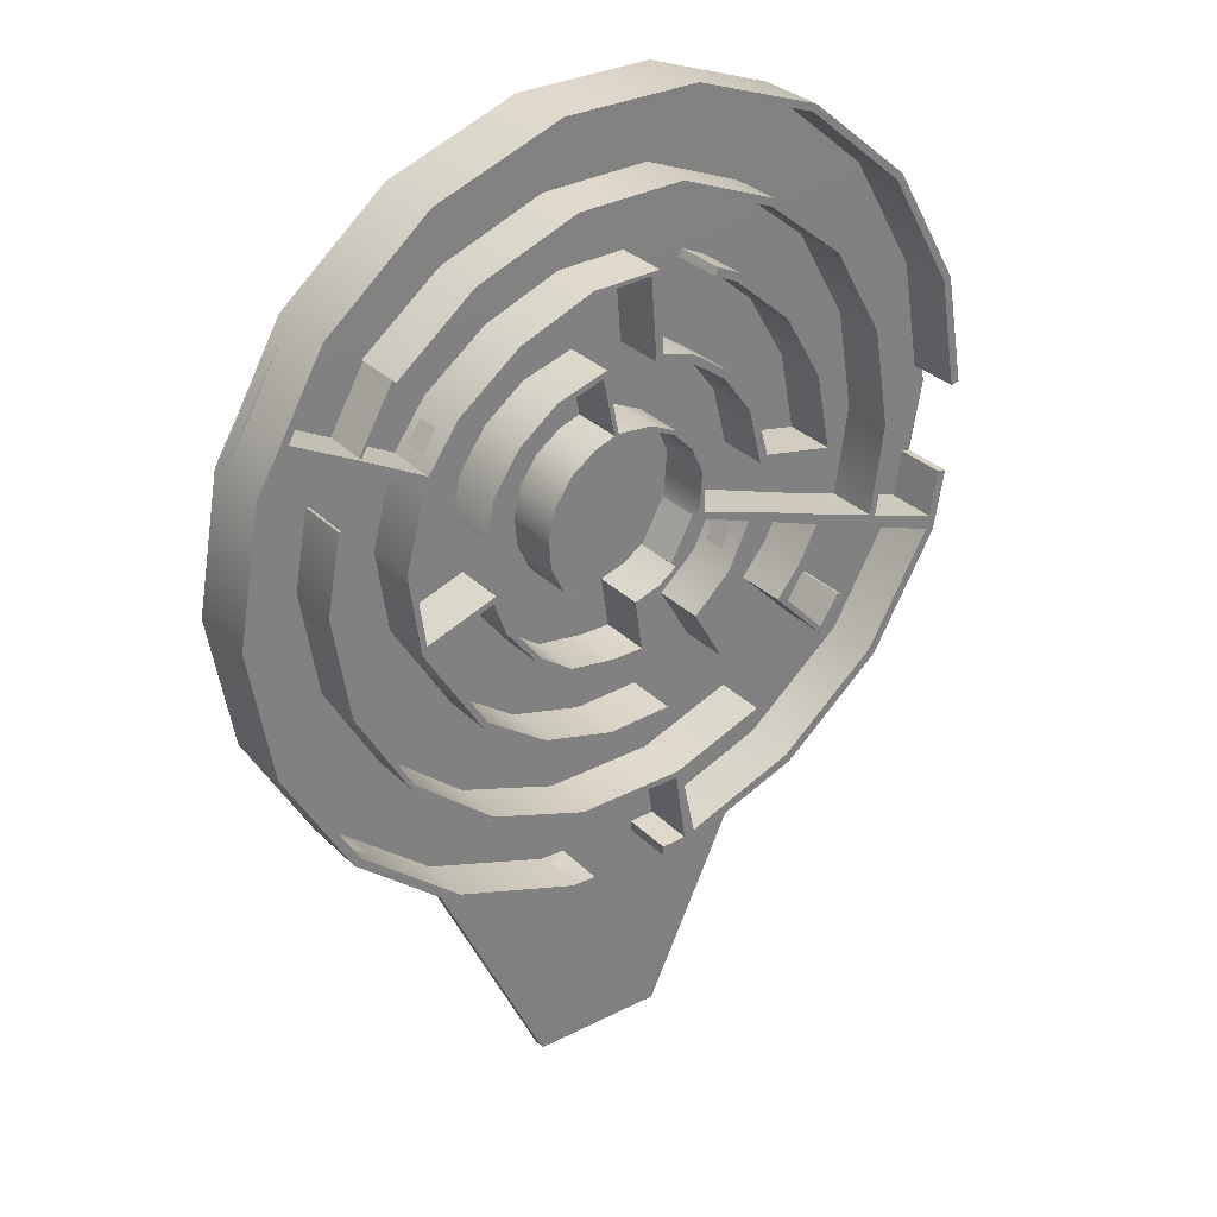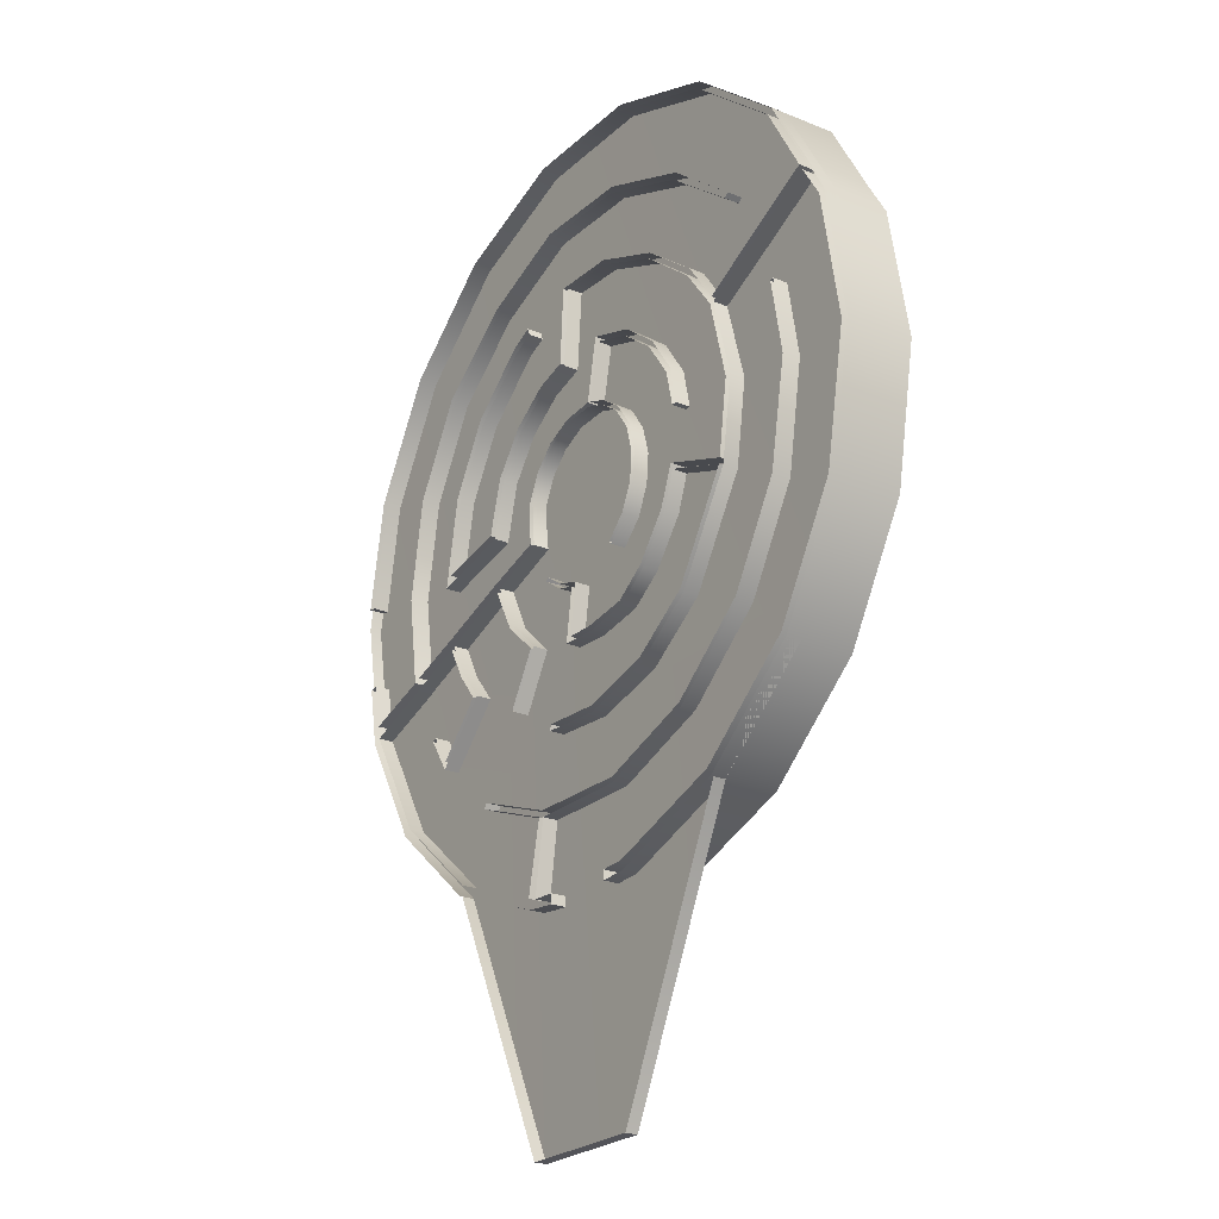
<metadata>
{"format":"obj","ext":"obj","renderer":"f3d","projection":"perspective","resolution":1024,"background":"white","views":[{"elev":30.9,"azim":143.9,"up":"+Z"},{"elev":-23.8,"azim":55.6,"up":"+Z"}]}
</metadata>
<code>
v  110.7 -3.505 -0
v  104 -3.505 -37.85
v  104 -0.029 -37.85
v  110.7 -0.029 -0
v  84.77 -3.505 -71.13
v  84.77 -0.029 -71.13
v  55.33 -3.505 -95.83
v  55.33 -0.029 -95.83
v  19.22 -3.505 -171.9
v  19.22 -0.029 -171.9
v  -19.22 -3.505 -171.9
v  -19.22 -0.029 -171.9
v  -55.33 -3.505 -95.83
v  -55.33 -0.029 -95.83
v  -84.77 -3.505 -71.13
v  -84.77 -0.029 -71.13
v  -104 -3.505 -37.85
v  -104 -0.029 -37.85
v  -110.7 -3.505 -0
v  -110.7 -0.029 -0
v  -104 -3.505 37.85
v  -104 -0.029 37.85
v  -84.77 -3.505 71.13
v  -84.77 -0.029 71.13
v  -55.33 -3.505 95.83
v  -55.33 -0.029 95.83
v  -19.22 -3.505 109
v  -19.22 -0.029 109
v  19.22 -3.505 109
v  19.22 -0.029 109
v  55.33 -3.505 95.83
v  55.33 -0.029 95.83
v  84.77 -3.505 71.13
v  84.77 -0.029 71.13
v  104 -3.505 37.85
v  104 -0.029 37.85
v  -0 0 0
g F
f 1 2 3 4
f 2 5 6 3
f 5 7 8 6
f 7 9 10 8
f 9 11 12 10
f 11 13 14 12
f 13 15 16 14
f 15 17 18 16
f 17 19 20 18
f 19 21 22 20
f 21 23 24 22
f 23 25 26 24
f 25 27 28 26
f 27 29 30 28
f 29 31 32 30
f 31 33 34 32
f 33 35 36 34
f 35 1 4 36
f 4 3 37
f 3 6 37
f 6 8 37
f 8 10 37
f 10 12 37
f 12 14 37
f 14 16 37
f 16 18 37
f 18 20 37
f 20 22 37
f 22 24 37
f 24 26 37
f 26 28 37
f 28 30 37
f 30 32 37
f 32 34 37
f 34 36 37
f 36 4 37
v  75.99 0 38.66
v  65.96 0 56.04
v  65.31 0 55.67
v  75.35 0 38.29
v  75.99 12.68 38.66
v  75.35 12.68 38.29
v  65.31 12.68 55.67
v  65.96 12.68 56.04
g Door01
f 38 39 40 41
f 42 43 44 45
f 38 41 43 42
f 41 40 44 43
f 40 39 45 44
f 39 38 42 45
v  56.85 9.418 32.7
v  52.92 9.418 38.31
v  52.92 2.629 38.31
v  56.85 2.629 32.7
g 01
f 46 47 48 49
v  -70.9 9.418 -22.53
v  -77.41 9.418 -24.66
v  -77.41 2.629 -24.66
v  -70.9 2.629 -22.53
g 02
f 50 51 52 53
v  -23.51 9.418 1.196
v  -23.34 9.418 -5.652
v  -23.34 2.629 -5.652
v  -23.51 2.629 1.196
g 03
f 54 55 56 57
v  -14.49 0 -19.88
v  -21.89 0 -6.45
v  -22.29 0 -6.671
v  -14.89 0 -20.11
v  -14.49 12.54 -19.88
v  -14.89 12.54 -20.11
v  -22.29 12.54 -6.671
v  -21.89 12.54 -6.45
g Box003
f 58 59 60 61
f 62 63 64 65
f 58 61 63 62
f 61 60 64 63
f 60 59 65 64
f 59 58 62 65
v  24.55 9.418 -5.841
v  25.12 9.418 0.9852
v  25.12 2.629 0.9852
v  24.55 2.629 -5.841
g 05
f 66 67 68 69
v  6.188 9.418 36.33
v  4.891 9.418 29.6
v  4.891 2.629 29.6
v  6.188 2.629 36.33
g 04
f 70 71 72 73
v  -33.53 9.418 -23.11
v  -36.63 9.418 -17
v  -36.63 2.629 -17
v  -33.53 2.629 -23.11
g 06
f 74 75 76 77
v  -28.93 9.418 -78.66
v  -35.35 9.418 -76.27
v  -35.35 2.629 -76.27
v  -28.93 2.629 -78.66
g 07
f 78 79 80 81
v  72.16 9.418 -44.16
v  68.75 9.418 -50.1
v  68.75 2.629 -50.1
v  72.16 2.629 -44.16
g 08
f 82 83 84 85
v  97.09 9.418 45.34
v  100.7 9.418 39.49
v  100.7 2.629 39.49
v  97.09 2.629 45.34
g 10
f 86 87 88 89
v  64.06 9.418 30.3
v  70.17 9.418 33.4
v  70.17 2.629 33.4
v  64.06 2.629 30.3
g 09
f 90 91 92 93
v  107.4 9.418 -5.891
v  106.2 9.418 -12.63
v  106.2 2.629 -12.63
v  107.4 2.629 -5.891
g 11
f 94 95 96 97
v  82.58 9.418 -69.82
v  77.32 9.418 -74.2
v  77.32 2.629 -74.2
v  82.58 2.629 -69.82
g 12
f 98 99 100 101
v  17.69 7.561 -106.3
v  12.98 7.561 -106.5
v  12.98 2.894 -106.5
v  17.69 2.894 -106.3
g 13
f 102 103 104 105
v  108.5 14.83 -0
v  110.7 14.83 -0
v  104 14.83 -37.85
v  101.9 14.83 -37.07
v  84.77 14.83 -71.13
v  82.9 14.83 -69.56
v  55.33 14.83 -95.83
v  54.02 14.83 -93.57
v  19.22 14.83 -109
v  18.74 14.83 -106.3
v  -53.93 14.83 -93.19
v  -21.87 14.83 -105.2
v  -21.02 14.83 -108.4
v  -55.38 14.83 -95.7
v  -84.77 14.83 -71.13
v  -82.63 14.83 -69.34
v  -104 14.83 -37.85
v  -101.5 14.83 -36.94
v  -107.1 14.83 -20.39
v  -104.5 14.83 -19.94
v  -102.2 14.83 -33.08
v  -104.7 14.83 -33.9
v  -107.1 14.83 5.407
v  -109.6 14.83 5.847
v  -104 14.83 37.85
v  -101.8 14.83 37.05
v  -84.77 14.83 71.13
v  -83.11 14.83 69.74
v  -55.33 14.83 95.83
v  -54.31 14.83 94.07
v  -19.22 14.83 109
v  -18.88 14.83 107.1
v  19.22 14.83 109
v  18.89 14.83 107.1
v  55.33 14.83 95.83
v  54.38 14.83 94.19
v  84.77 14.83 71.13
v  83.29 14.83 69.89
v  97.34 14.83 48.98
v  104 14.83 37.85
v  102.1 14.83 37.16
v  96.11 14.83 46.95
v  -11.49 14.83 -106.5
v  -11.49 14.83 -109.3
v  -18.72 14.83 -106.2
v  11.49 14.83 -109.3
v  11.49 14.83 -106.6
v  -62.78 14.83 -23.06
v  -79.16 14.83 -28.97
v  -80.2 14.83 -25.66
v  -63.16 14.83 -19.96
v  23.91 14.83 1.48
v  25.13 14.83 1.586
v  24.37 14.83 -7.011
v  23.2 14.83 -6.695
v  20.73 14.83 -14.83
v  19.73 14.83 -14.13
v  14.62 14.83 -20.93
v  13.93 14.83 -19.93
v  -21.6 14.83 -5.786
v  -23.27 14.83 -6.487
v  -23.63 14.83 5.852
v  -22.45 14.83 5.536
v  -19.98 14.83 13.67
v  -18.98 14.83 12.97
v  -13.88 14.83 19.77
v  -13.18 14.83 18.77
v  -6.058 14.83 23.42
v  -5.742 14.83 22.24
v  3.896 14.83 24.26
v  4.149 14.83 22.81
v  5.068 14.83 23.96
v  10.87 14.83 21.94
v  10.36 14.83 20.83
v  17.94 14.83 16.99
v  17.08 14.83 16.13
v  22.89 14.83 9.921
v  21.79 14.83 9.406
v  -22.77 14.83 -8.204
v  -38.19 14.83 -13.79
v  -40.17 14.83 -11.8
v  -21.1 14.83 -7.503
v  -3.266 14.83 -26.32
v  -9.309 14.83 -24.42
v  -8.794 14.83 -23.3
v  -1.493 14.83 -25.55
v  -15.22 14.83 -20.32
v  -14.36 14.83 -19.46
v  -3.641 14.83 -40.06
v  -5.441 14.83 -41.42
v  40.86 14.83 -9.007
v  41.56 14.83 -10.97
v  38.1 14.83 -20.68
v  36.71 14.83 -19.88
v  28.66 14.83 -32.82
v  27.68 14.83 -31.6
v  19.28 14.83 -39.43
v  18.46 14.83 -38.18
v  -41.34 14.83 2.193
v  -43.48 14.83 3.892
v  -39.2 14.83 19.49
v  -37.34 14.83 18.43
v  -30.28 14.83 31.43
v  -28.88 14.83 29.75
v  -18.91 14.83 39.27
v  -18.16 14.83 37.21
v  -9.483 14.83 42.07
v  -7.497 14.83 40.46
v  8.479 14.83 40.45
v  7.422 14.83 42.43
v  21.81 14.83 37.95
v  20.92 14.83 36.46
v  31.82 14.83 28.15
v  33.2 14.83 29.21
v  40.81 14.83 18.17
v  39.4 14.83 17.22
v  43.25 14.83 6.993
v  41.74 14.83 6.895
v  5.021 14.83 -40.16
v  5.451 14.83 -41.79
v  -39.72 14.83 -14.3
v  -61.43 14.83 -22.49
v  -82.14 14.83 -26.51
v  -81.02 14.83 -29.82
v  -66.27 14.83 -3.456
v  -64.03 14.83 -0.2792
v  -85.91 14.83 0.1742
v  -83.96 14.83 0.1465
v  -81.09 14.83 29.77
v  -79.2 14.83 28.88
v  -66.19 14.83 56.26
v  -64.6 14.83 54.67
v  -43.11 14.83 74.38
v  -42.23 14.83 72.48
v  -14.9 14.83 83.58
v  -15.27 14.83 85.65
v  15.27 14.83 84.95
v  14.8 14.83 83.16
v  44.37 14.83 73.82
v  43.25 14.83 72.22
v  66.47 14.83 56.13
v  65.09 14.83 55.16
v  66.27 14.83 -54.44
v  67.31 14.83 -55.32
v  43.95 14.83 -74.86
v  43.26 14.83 -73.67
v  15.36 14.83 -85.39
v  15.09 14.83 -83.86
v  -15.65 14.83 -85.35
v  -16.12 14.83 -83.47
v  -42.95 14.83 -73.53
v  -17.47 14.83 -84.87
v  -43.8 14.83 -75
v  82.58 14.83 22.6
v  83.61 14.83 22.98
v  87.53 14.83 1.063
v  86.54 14.83 1.063
v  82.6 14.83 -28.96
v  81.3 14.83 -28.49
v  -22.38 14.83 -36.79
v  -32.71 14.83 -27.51
v  -31.87 14.83 -26.79
v  -21.1 14.83 -36.65
v  -30.02 14.83 -52.15
v  -30.93 14.83 -51.41
v  -55.9 14.83 -32.78
v  -57.14 14.83 -33.31
v  -48.87 14.83 -41.35
v  -50.82 14.83 -41.18
v  44.23 14.83 -44.43
v  45.55 14.83 -45.74
v  27.55 14.83 -58.38
v  26.75 14.83 -56.67
v  6.301 14.83 -64.1
v  6.134 14.83 -62.19
v  -12.83 14.83 -62.98
v  -12.33 14.83 -61.35
v  60.72 14.83 -17.57
v  62.45 14.83 -18.32
v  58.2 14.83 28.09
v  59.53 14.83 28.02
v  65.88 14.83 5.125
v  64.08 14.83 4.967
v  61.08 14.83 -16
v  58.84 14.83 29.73
v  -61.64 14.83 22.42
v  -59.74 14.83 21.82
v  -70.09 14.83 -46.78
v  -64.47 14.83 -55.33
v  -64.71 14.83 -57.58
v  -71.4 14.83 -47.41
v  31.7 14.83 54.34
v  10.94 14.83 62.76
v  11.04 14.83 64.12
v  32.41 14.83 55.67
v  -5.774 14.83 63.55
v  -8.242 14.83 64.66
v  -26.07 14.83 60.57
v  -25.2 14.83 58.43
v  -31.87 14.83 55.31
v  -32.75 14.83 57.45
v  -48.62 14.83 40.87
v  -50.16 14.83 42.56
v  95.07 14.83 48.92
v  77.3 14.83 37.16
v  76.27 14.83 39.11
v  48.7 14.83 40.86
v  50 14.83 42.16
v  101.9 -4.365 -37.07
v  108.5 -4.365 -0
v  110.7 -4.365 -0
v  104 -4.365 -37.85
v  82.9 -4.365 -69.56
v  84.77 -4.365 -71.13
v  54.02 -4.365 -93.57
v  55.33 -4.365 -95.83
v  18.74 -4.365 -106.3
v  19.22 -4.365 -109
v  -53.93 -4.365 -93.19
v  -21.87 -4.365 -105.2
v  -82.63 -4.365 -69.34
v  -101.5 -4.365 -36.94
v  -84.77 -4.365 -71.13
v  -104 -4.365 -37.85
v  -104.7 -4.365 -33.9
v  -107.1 -4.365 -20.39
v  -104.5 -4.365 -19.94
v  -102.2 -4.365 -33.08
v  -101.8 -4.365 37.05
v  -107.1 -4.365 5.407
v  -109.6 -4.365 5.847
v  -104 -4.365 37.85
v  -83.11 -4.365 69.74
v  -84.77 -4.365 71.13
v  -54.31 -4.365 94.07
v  -55.33 -4.365 95.83
v  -18.88 -4.365 107.1
v  -19.22 -4.365 109
v  18.89 -4.365 107.1
v  19.22 -4.365 109
v  54.38 -4.365 94.19
v  55.33 -4.365 95.83
v  83.29 -4.365 69.89
v  84.77 -4.365 71.13
v  102.1 -4.365 37.16
v  96.11 -4.365 46.95
v  97.34 -4.365 48.98
v  104 -4.365 37.85
v  -18.72 -4.365 -106.2
v  -11.49 -4.365 -106.5
v  -11.49 -4.365 -109.3
v  -21.02 -4.365 -108.4
v  11.49 -4.365 -109.3
v  11.49 -4.365 -106.6
v  -80.2 -4.365 -25.66
v  -63.16 -4.365 -19.96
v  -62.78 -4.365 -23.06
v  -79.16 -4.365 -28.97
v  23.2 -4.365 -6.695
v  23.91 -4.365 1.48
v  25.13 -4.365 1.586
v  24.37 -4.365 -7.011
v  19.73 -4.365 -14.13
v  20.73 -4.365 -14.83
v  14.62 -4.365 -20.93
v  13.93 -4.365 -19.93
v  -22.45 -4.365 5.536
v  -21.6 -4.365 -5.786
v  -23.27 -4.365 -6.487
v  -23.63 -4.365 5.852
v  -18.98 -4.365 12.97
v  -19.98 -4.365 13.67
v  -13.18 -4.365 18.77
v  -13.88 -4.365 19.77
v  -5.742 -4.365 22.24
v  -6.058 -4.365 23.42
v  4.149 -4.365 22.81
v  3.896 -4.365 24.26
v  10.36 -4.365 20.83
v  5.068 -4.365 23.96
v  10.87 -4.365 21.94
v  17.08 -4.365 16.13
v  17.94 -4.365 16.99
v  21.79 -4.365 9.406
v  22.89 -4.365 9.921
v  -40.17 -4.365 -11.8
v  -22.77 -4.365 -8.204
v  -38.19 -4.365 -13.79
v  -21.1 -4.365 -7.503
v  -8.794 -4.365 -23.3
v  -1.493 -4.365 -25.55
v  -3.266 -4.365 -26.32
v  -9.309 -4.365 -24.42
v  -15.22 -4.365 -20.32
v  -14.36 -4.365 -19.46
v  -5.441 -4.365 -41.42
v  -3.641 -4.365 -40.06
v  36.71 -4.365 -19.88
v  40.86 -4.365 -9.007
v  41.56 -4.365 -10.97
v  38.1 -4.365 -20.68
v  27.68 -4.365 -31.6
v  28.66 -4.365 -32.82
v  18.46 -4.365 -38.18
v  19.28 -4.365 -39.43
v  -37.34 -4.365 18.43
v  -41.34 -4.365 2.193
v  -43.48 -4.365 3.892
v  -39.2 -4.365 19.49
v  -28.88 -4.365 29.75
v  -30.28 -4.365 31.43
v  -18.16 -4.365 37.21
v  -18.91 -4.365 39.27
v  -7.497 -4.365 40.46
v  -9.483 -4.365 42.07
v  20.92 -4.365 36.46
v  8.479 -4.365 40.45
v  7.422 -4.365 42.43
v  21.81 -4.365 37.95
v  39.4 -4.365 17.22
v  31.82 -4.365 28.15
v  33.2 -4.365 29.21
v  40.81 -4.365 18.17
v  43.25 -4.365 6.993
v  41.74 -4.365 6.895
v  5.451 -4.365 -41.79
v  5.021 -4.365 -40.16
v  -12.83 -4.365 -62.98
v  -12.33 -4.365 -61.35
v  -39.72 -4.365 -14.3
v  -61.43 -4.365 -22.49
v  -81.02 -4.365 -29.82
v  -82.14 -4.365 -26.51
v  -64.03 -4.365 -0.2792
v  -66.27 -4.365 -3.456
v  -83.96 -4.365 0.1465
v  -85.91 -4.365 0.1742
v  -79.2 -4.365 28.88
v  -81.09 -4.365 29.77
v  -64.6 -4.365 54.67
v  -66.19 -4.365 56.26
v  -42.23 -4.365 72.48
v  -43.11 -4.365 74.38
v  14.8 -4.365 83.16
v  -14.9 -4.365 83.58
v  -15.27 -4.365 85.65
v  15.27 -4.365 84.95
v  43.25 -4.365 72.22
v  44.37 -4.365 73.82
v  66.47 -4.365 56.13
v  65.09 -4.365 55.16
v  43.26 -4.365 -73.67
v  66.27 -4.365 -54.44
v  67.31 -4.365 -55.32
v  43.95 -4.365 -74.86
v  15.09 -4.365 -83.86
v  15.36 -4.365 -85.39
v  -16.12 -4.365 -83.47
v  -15.65 -4.365 -85.35
v  -43.8 -4.365 -75
v  -42.95 -4.365 -73.53
v  86.54 -4.365 1.063
v  82.58 -4.365 22.6
v  83.61 -4.365 22.98
v  87.53 -4.365 1.063
v  81.3 -4.365 -28.49
v  82.6 -4.365 -28.96
v  -55.38 -4.365 -95.7
v  -31.87 -4.365 -26.79
v  -21.1 -4.365 -36.65
v  -22.38 -4.365 -36.79
v  -32.71 -4.365 -27.51
v  -30.02 -4.365 -52.15
v  -30.93 -4.365 -51.41
v  -57.14 -4.365 -33.31
v  -55.9 -4.365 -32.78
v  -50.82 -4.365 -41.18
v  -48.87 -4.365 -41.35
v  26.75 -4.365 -56.67
v  44.23 -4.365 -44.43
v  45.55 -4.365 -45.74
v  27.55 -4.365 -58.38
v  6.134 -4.365 -62.19
v  6.301 -4.365 -64.1
v  60.72 -4.365 -17.57
v  62.45 -4.365 -18.32
v  64.08 -4.365 4.967
v  58.2 -4.365 28.09
v  59.53 -4.365 28.02
v  65.88 -4.365 5.125
v  61.08 -4.365 -16
v  50 -4.365 42.16
v  58.84 -4.365 29.73
v  -59.74 -4.365 21.82
v  -61.64 -4.365 22.42
v  -64.71 -4.365 -57.58
v  -71.4 -4.365 -47.41
v  -70.09 -4.365 -46.78
v  -64.47 -4.365 -55.33
v  11.04 -4.365 64.12
v  32.41 -4.365 55.67
v  31.7 -4.365 54.34
v  10.94 -4.365 62.76
v  -8.242 -4.365 64.66
v  -5.774 -4.365 63.55
v  -32.75 -4.365 57.45
v  -26.07 -4.365 60.57
v  -25.2 -4.365 58.43
v  -31.87 -4.365 55.31
v  -50.16 -4.365 42.56
v  -48.62 -4.365 40.87
v  95.07 -4.365 48.92
v  76.27 -4.365 39.11
v  77.3 -4.365 37.16
v  48.7 -4.365 40.86
v  -17.47 -4.365 -84.87
g Object001
f 106 107 108 109
f 109 108 110 111
f 111 110 112 113
f 113 112 114 115
f 116 117 118 119
f 116 119 120 121
f 121 120 122 123
f 124 125 126 127
f 128 129 130 131
f 131 130 132 133
f 133 132 134 135
f 135 134 136 137
f 137 136 138 139
f 139 138 140 141
f 141 140 142 143
f 144 145 146 147
f 146 145 107 106
f 148 149 118 150
f 115 114 151 152
f 127 126 123 122
f 153 154 155 156
f 157 158 159 160
f 160 159 161 162
f 162 161 163 164
f 165 166 167 168
f 168 167 169 170
f 170 169 171 172
f 172 171 173 174
f 174 173 175 176
f 176 177 178 179
f 179 178 180 181
f 181 180 182 183
f 183 182 158 157
f 184 185 186 166
f 187 184 166 165
f 188 189 190 191
f 190 189 192 193
f 191 194 195 188
f 196 197 198 199
f 199 198 200 201
f 201 200 202 203
f 204 205 206 207
f 207 206 208 209
f 209 208 210 211
f 211 210 212 213
f 214 215 216 217
f 218 219 220 221
f 221 220 222 223
f 195 194 224 225
f 177 176 175
f 214 177 175 215
f 218 217 216 219
f 225 224 203 202
f 185 226 186
f 226 227 156 186
f 126 228 229 123
f 227 153 156
f 155 154 229 228
f 204 230 231 205
f 155 228 232 233
f 233 232 234 235
f 235 234 236 237
f 237 236 238 239
f 240 241 242 243
f 243 242 244 245
f 245 244 246 247
f 248 249 250 251
f 251 250 252 253
f 253 252 254 255
f 256 255 257 258
f 259 260 261 262
f 262 261 263 264
f 264 263 249 248
f 265 266 267 268
f 267 266 226 185
f 265 268 269 270
f 227 271 272 153
f 271 273 274 272
f 275 276 277 278
f 278 277 279 280
f 280 279 281 282
f 283 284 276 275
f 285 286 287 288
f 288 287 284 289
f 286 285 290
f 197 196 289 283
f 284 283 289
f 230 291 292 231
f 293 294 295 296
f 297 298 299 300
f 298 301 302 299
f 302 301 213 212
f 303 304 305 306
f 305 307 308 306
f 307 292 291 308
f 241 240 239 238
f 144 309 143 142
f 309 144 147
f 309 147 310 311
f 312 297 300 313
f 312 313 290 285
f 286 290 311 310
f 255 254 257
f 117 150 118
f 254 150 117 257
f 106 109 314 315
f 108 107 316 317
f 109 111 318 314
f 110 108 317 319
f 111 113 320 318
f 112 110 319 321
f 113 115 322 320
f 114 112 321 323
f 117 116 324 325
f 116 121 326 324
f 121 123 327 326
f 122 120 328 329
f 124 127 330 331
f 125 124 331 332
f 126 125 332 333
f 128 131 334 335
f 129 128 335 336
f 130 129 336 337
f 131 133 338 334
f 132 130 337 339
f 133 135 340 338
f 134 132 339 341
f 135 137 342 340
f 136 134 341 343
f 137 139 344 342
f 138 136 343 345
f 139 141 346 344
f 140 138 345 347
f 141 143 348 346
f 142 140 347 349
f 147 146 350 351
f 145 144 352 353
f 146 106 315 350
f 107 145 353 316
f 148 150 354 355
f 149 148 355 356
f 118 149 356 357
f 152 151 358 359
f 115 152 359 322
f 151 114 323 358
f 127 122 329 330
f 156 155 360 361
f 154 153 362 363
f 157 160 364 365
f 159 158 366 367
f 160 162 368 364
f 161 159 367 369
f 164 163 370 371
f 162 164 371 368
f 163 161 369 370
f 165 168 372 373
f 167 166 374 375
f 168 170 376 372
f 169 167 375 377
f 170 172 378 376
f 171 169 377 379
f 172 174 380 378
f 173 171 379 381
f 174 176 382 380
f 175 173 381 383
f 176 179 384 382
f 178 177 385 386
f 179 181 387 384
f 180 178 386 388
f 181 183 389 387
f 182 180 388 390
f 183 157 365 389
f 158 182 390 366
f 166 186 391 374
f 185 184 392 393
f 187 165 373 394
f 184 187 394 392
f 191 190 395 396
f 189 188 397 398
f 193 192 399 400
f 190 193 400 395
f 192 189 398 399
f 188 195 401 397
f 194 191 396 402
f 196 199 403 404
f 198 197 405 406
f 199 201 407 403
f 200 198 406 408
f 201 203 409 407
f 202 200 408 410
f 204 207 411 412
f 206 205 413 414
f 207 209 415 411
f 208 206 414 416
f 209 211 417 415
f 210 208 416 418
f 211 213 419 417
f 212 210 418 420
f 214 217 421 422
f 216 215 423 424
f 218 221 425 426
f 220 219 427 428
f 223 222 429 430
f 221 223 430 425
f 222 220 428 429
f 195 225 431 401
f 224 194 402 432
f 282 281 433 434
f 215 175 383 423
f 177 214 422 385
f 219 216 424 427
f 217 218 426 421
f 225 202 410 431
f 203 224 432 409
f 186 156 361 391
f 227 226 435 436
f 123 229 437 327
f 228 126 333 438
f 205 231 439 413
f 230 204 412 440
f 155 233 441 360
f 232 228 438 442
f 233 235 443 441
f 234 232 442 444
f 235 237 445 443
f 236 234 444 446
f 237 239 447 445
f 238 236 446 448
f 240 243 449 450
f 242 241 451 452
f 243 245 453 449
f 244 242 452 454
f 247 246 455 456
f 245 247 456 453
f 246 244 454 455
f 248 251 457 458
f 250 249 459 460
f 251 253 461 457
f 252 250 460 462
f 253 255 463 461
f 254 252 462 464
f 256 258 465 466
f 255 256 466 463
f 259 262 467 468
f 260 259 468 469
f 261 260 469 470
f 262 264 471 467
f 263 261 470 472
f 264 248 458 471
f 249 263 472 459
f 120 119 473 328
f 268 267 474 475
f 266 265 476 477
f 267 185 393 474
f 226 266 477 435
f 269 268 475 478
f 265 270 479 476
f 270 269 478 479
f 153 272 480 362
f 271 227 436 481
f 272 274 482 480
f 273 271 481 483
f 275 278 484 485
f 277 276 486 487
f 278 280 488 484
f 279 277 487 489
f 280 282 434 488
f 281 279 489 433
f 283 275 485 490
f 276 284 491 486
f 285 288 492 493
f 287 286 494 495
f 288 289 496 492
f 284 287 495 491
f 290 313 497 498
f 197 283 490 405
f 289 196 404 496
f 231 292 499 439
f 291 230 440 500
f 296 295 501 502
f 294 293 503 504
f 300 299 505 506
f 298 297 507 508
f 299 302 509 505
f 301 298 508 510
f 302 212 420 509
f 213 301 510 419
f 303 306 511 512
f 304 303 512 513
f 305 304 513 514
f 306 308 515 511
f 307 305 514 516
f 308 291 500 515
f 292 307 516 499
f 241 238 448 451
f 239 240 450 447
f 144 142 349 352
f 143 309 517 348
f 309 311 518 517
f 310 147 351 519
f 297 312 520 507
f 313 300 506 497
f 312 285 493 520
f 311 290 498 518
f 286 310 519 494
f 258 257 521 465
f 119 118 357 473
f 150 254 464 354
f 257 117 325 521
f 294 274 273 295
f 504 482 274 294
f 483 501 295 273
f 293 296 502 503
f 363 437 229 154

</code>
